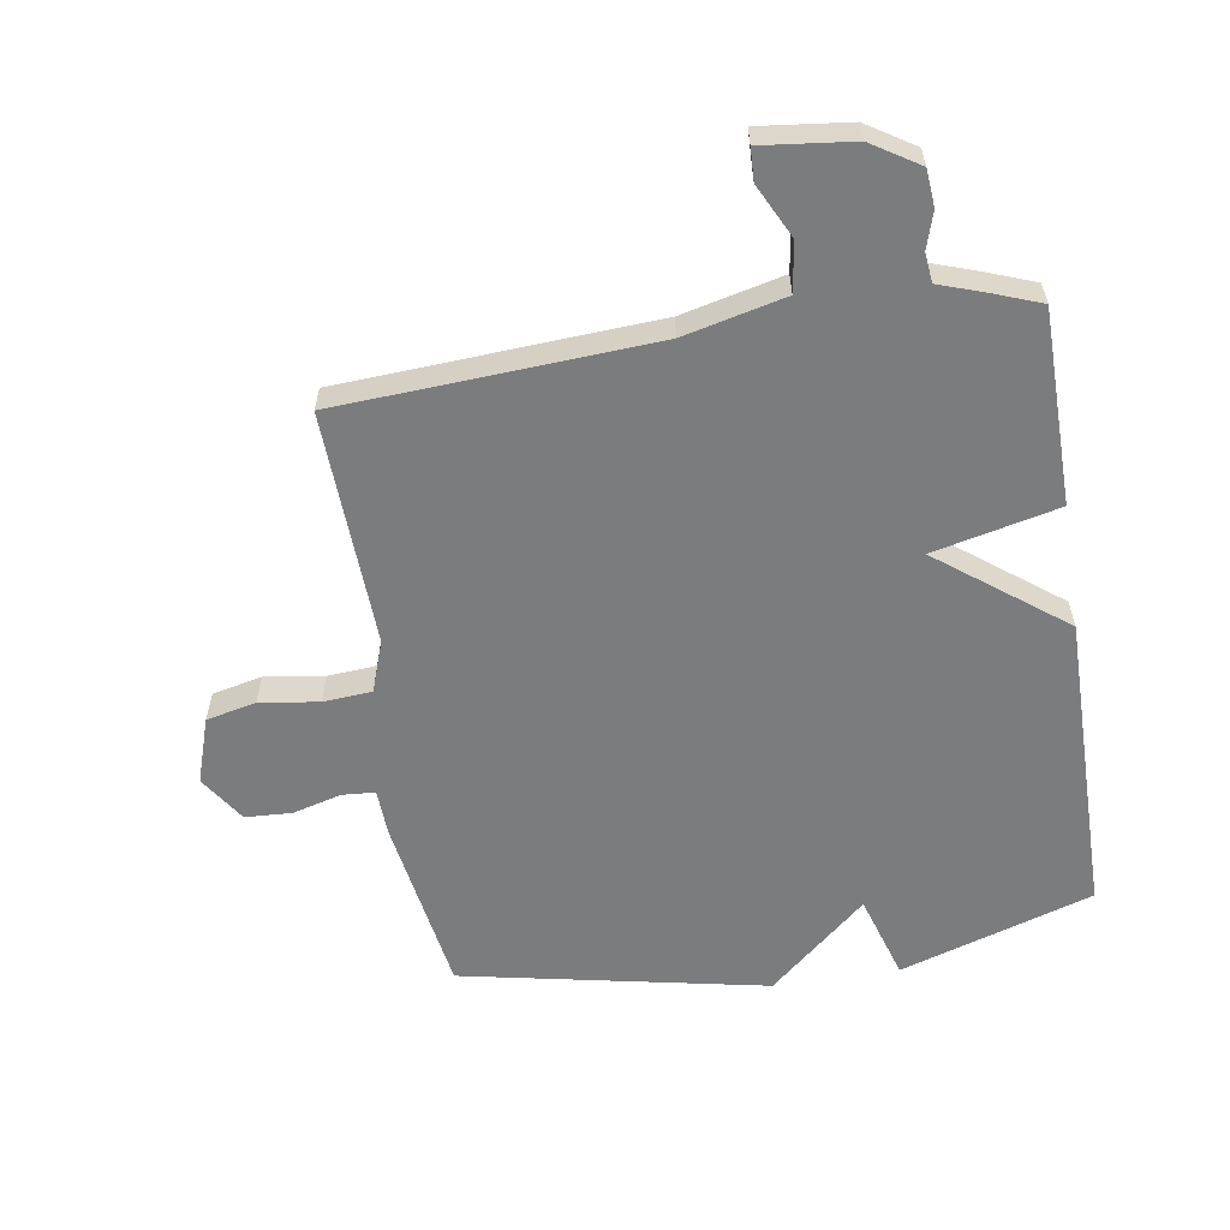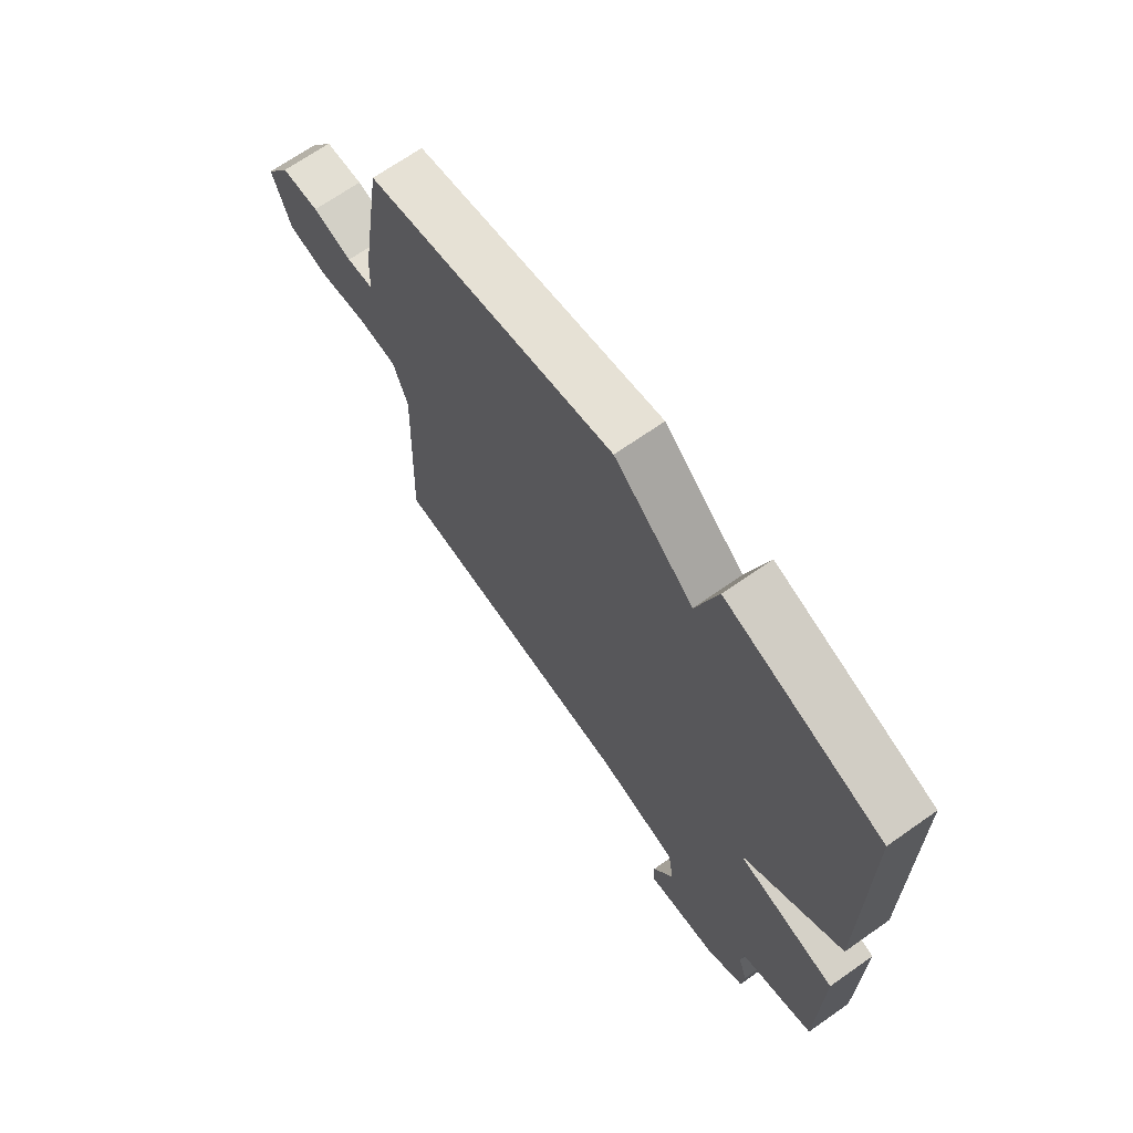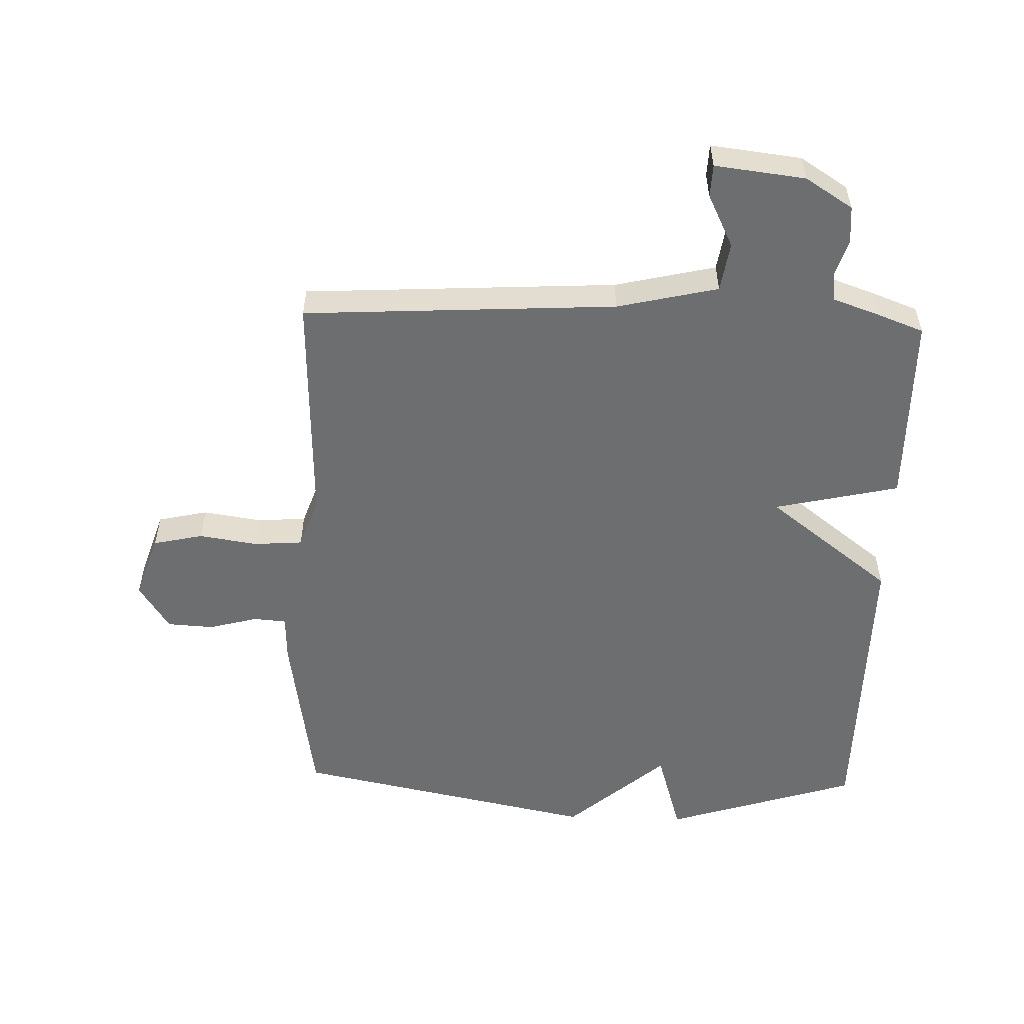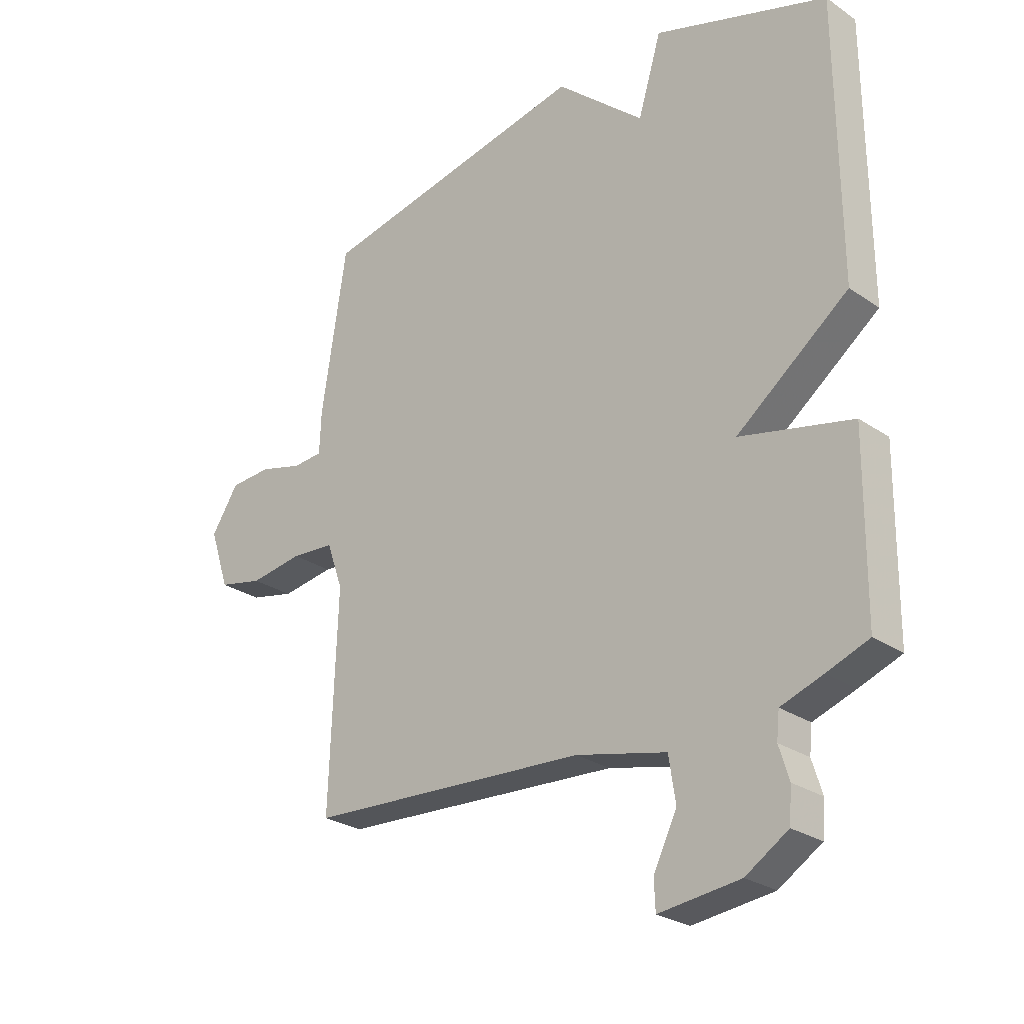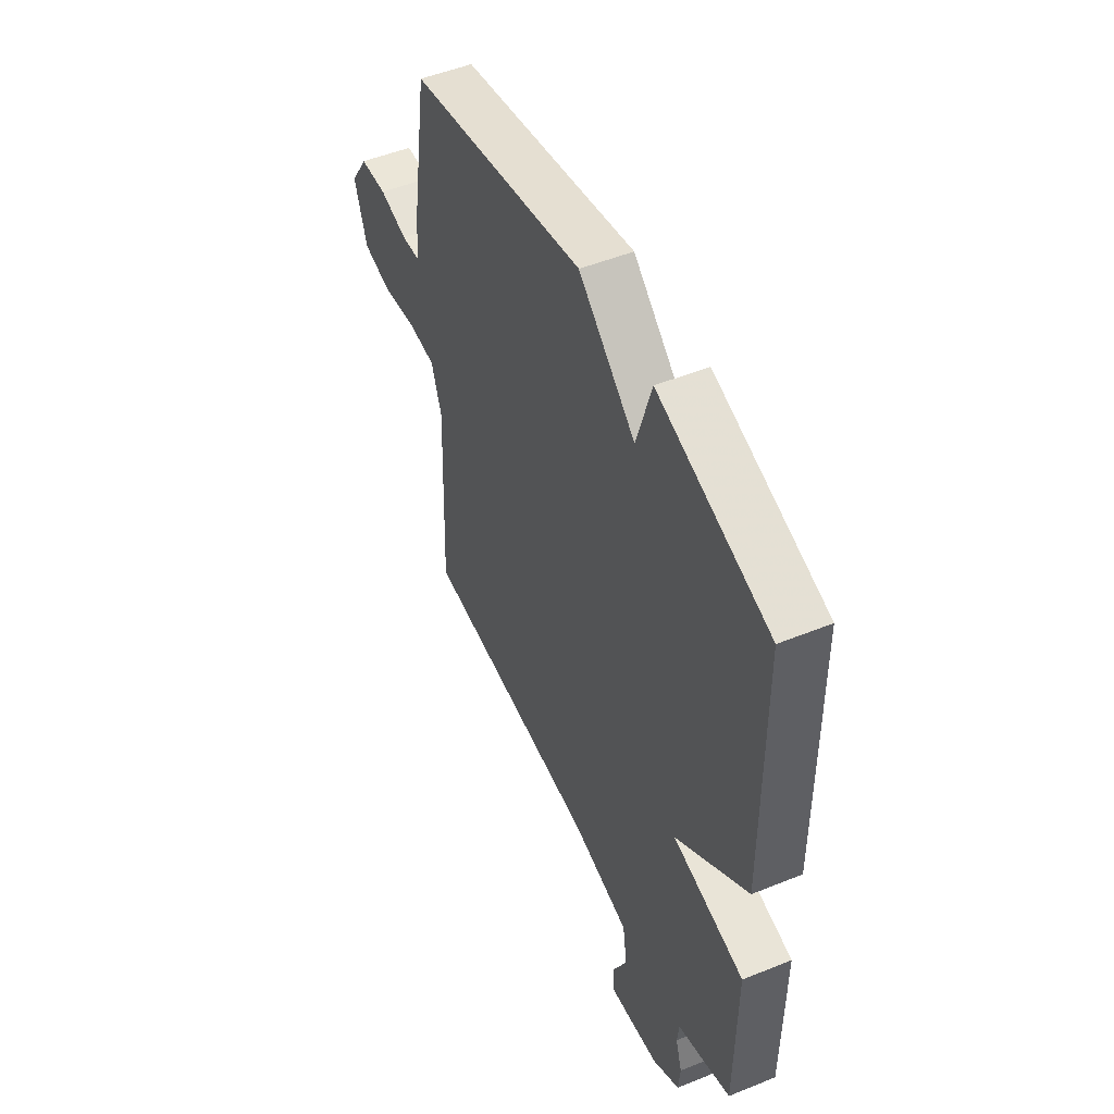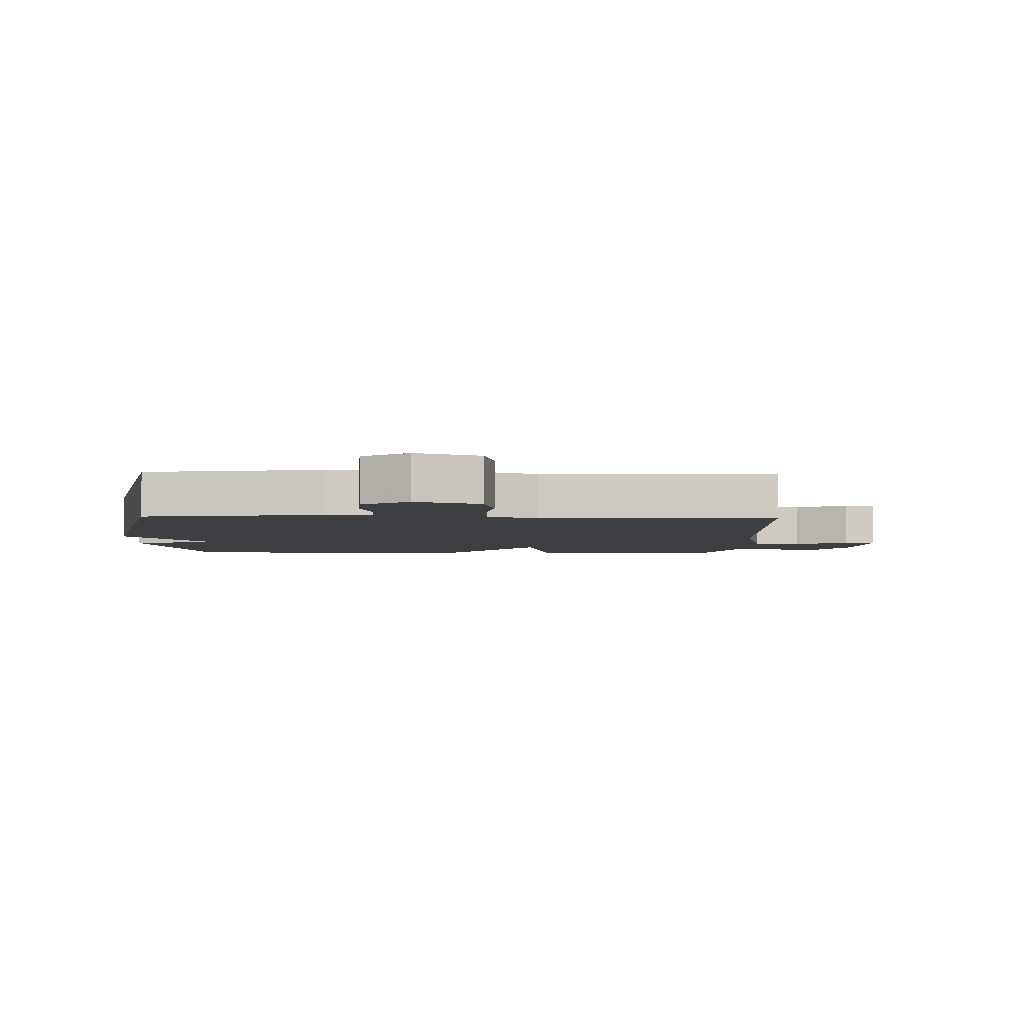
<metadata>
{"format":"obj","ext":"obj","renderer":"f3d","projection":"perspective","resolution":1024,"background":"white","views":[{"elev":-58.7,"azim":-170.9,"up":"+Y"},{"elev":68.9,"azim":-125.1,"up":"+Z"},{"elev":-54.2,"azim":178.1,"up":"+Y"},{"elev":-26.4,"azim":-137.0,"up":"+Z"},{"elev":50.5,"azim":-114.0,"up":"+Z"},{"elev":-4.3,"azim":88.0,"up":"+Y"}]}
</metadata>
<code>
v -0.5 0.07 -0.5
v -0.503 0.07 -0.189
v -0.302 0.07 -0.143
v -0.503 0.07 0.011
v -0.5 0.07 0.5
v -0.19 0.07 0.599
v -0.148 0.07 0.461
v 0.01 0.07 0.599
v 0.5 0.07 0.5
v 0.545 0.07 0.212
v 0.548 0.07 0.137
v 0.601 0.07 0.133
v 0.679 0.07 0.154
v 0.754 0.07 0.15
v 0.803 0.07 0.075
v 0.768 0.07 -0.03
v 0.688 0.07 -0.048
v 0.593 0.07 -0.034
v 0.515 0.07 -0.04
v 0.486 0.07 -0.122
v 0.5 0.07 -0.5
v -0.003 0.07 -0.529
v -0.165 0.07 -0.567
v -0.177 0.07 -0.646
v -0.135 0.07 -0.731
v -0.137 0.07 -0.783
v -0.282 0.07 -0.766
v -0.358 0.07 -0.718
v -0.363 0.07 -0.659
v -0.345 0.07 -0.601
v -0.35 0.07 -0.554
v -0.425 0.07 -0.528
v -0.5 0 -0.5
v -0.503 0 -0.189
v -0.302 0 -0.143
v -0.503 0 0.011
v -0.5 0 0.5
v -0.19 0 0.599
v -0.148 0 0.461
v 0.01 0 0.599
v 0.5 0 0.5
v 0.545 0 0.212
v 0.548 0 0.137
v 0.601 0 0.133
v 0.679 0 0.154
v 0.754 0 0.15
v 0.803 0 0.075
v 0.768 0 -0.03
v 0.688 0 -0.048
v 0.593 0 -0.034
v 0.515 0 -0.04
v 0.486 0 -0.122
v 0.5 0 -0.5
v -0.003 0 -0.529
v -0.165 0 -0.567
v -0.177 0 -0.646
v -0.135 0 -0.731
v -0.137 0 -0.783
v -0.282 0 -0.766
v -0.358 0 -0.718
v -0.363 0 -0.659
v -0.345 0 -0.601
v -0.35 0 -0.554
v -0.425 0 -0.528
f 1 2 3
f 32 1 3
f 31 32 3
f 30 31 3
f 28 29 30
f 27 28 30
f 26 27 30
f 25 26 30
f 24 25 30
f 23 24 30 3
f 22 23 3
f 20 21 22 3
f 3 4 5
f 20 3 5
f 19 20 5
f 18 19 5
f 16 17 18
f 15 16 18
f 14 15 18
f 13 14 18
f 12 13 18
f 11 12 18
f 11 18 5
f 9 10 11
f 8 9 11
f 7 8 11
f 7 11 5
f 5 6 7
f 35 34 33
f 35 33 64
f 35 64 63
f 35 63 62
f 62 61 60
f 62 60 59
f 62 59 58
f 62 58 57
f 62 57 56
f 35 62 56 55
f 35 55 54
f 35 54 53 52
f 37 36 35
f 37 35 52
f 37 52 51
f 37 51 50
f 50 49 48
f 50 48 47
f 50 47 46
f 50 46 45
f 50 45 44
f 50 44 43
f 37 50 43
f 43 42 41
f 43 41 40
f 43 40 39
f 37 43 39
f 39 38 37
f 1 33 34 2
f 2 34 35 3
f 3 35 36 4
f 4 36 37 5
f 5 37 38 6
f 6 38 39 7
f 7 39 40 8
f 8 40 41 9
f 9 41 42 10
f 10 42 43 11
f 11 43 44 12
f 12 44 45 13
f 13 45 46 14
f 14 46 47 15
f 15 47 48 16
f 16 48 49 17
f 17 49 50 18
f 18 50 51 19
f 19 51 52 20
f 20 52 53 21
f 21 53 54 22
f 22 54 55 23
f 23 55 56 24
f 24 56 57 25
f 25 57 58 26
f 26 58 59 27
f 27 59 60 28
f 28 60 61 29
f 29 61 62 30
f 30 62 63 31
f 31 63 64 32
f 32 64 33 1

</code>
